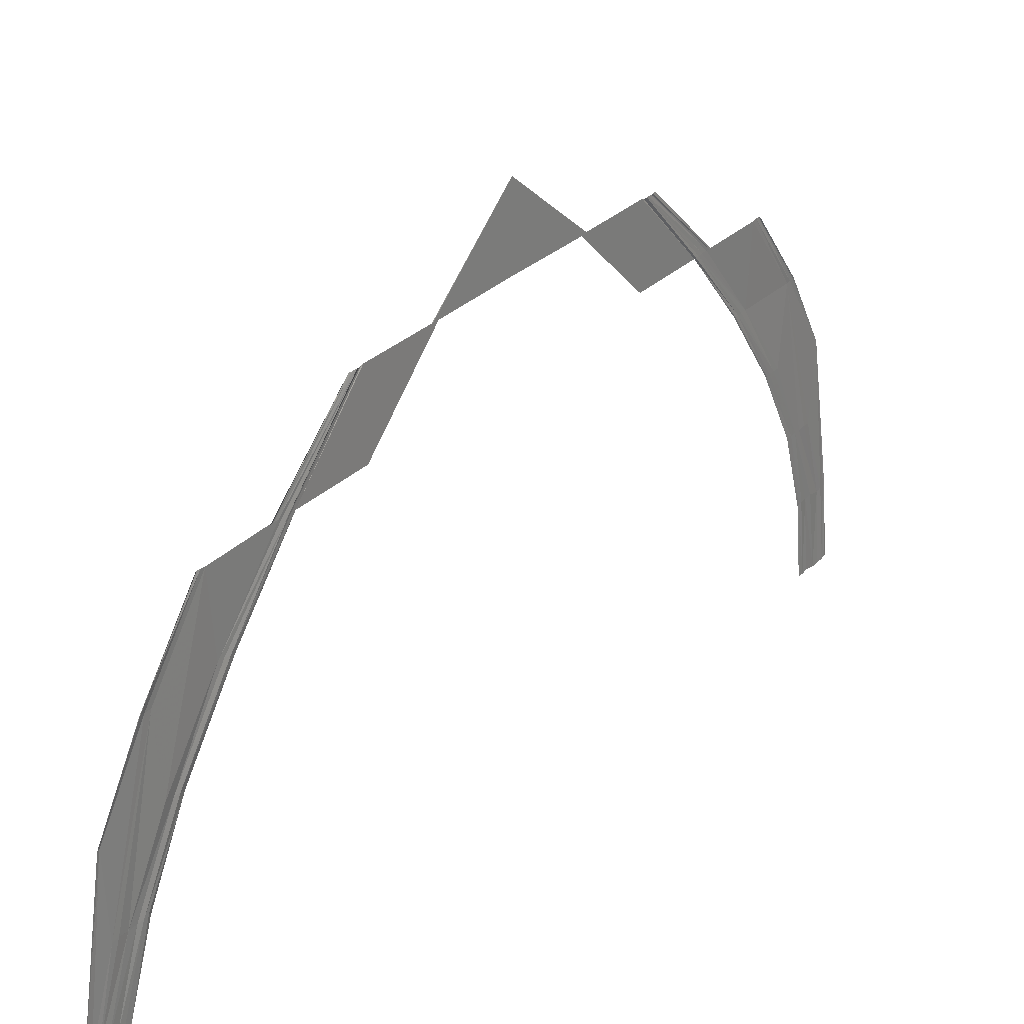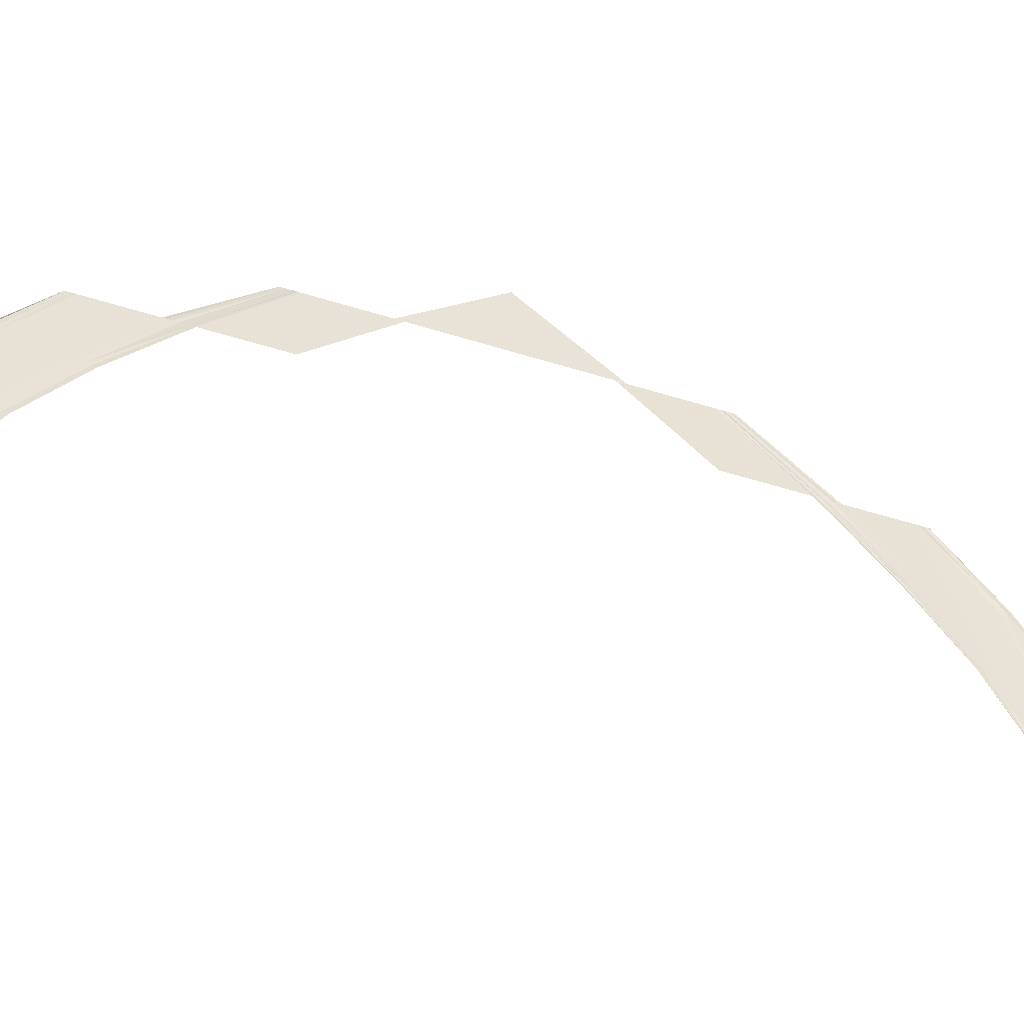
<metadata>
{"format":"obj","ext":"obj","renderer":"f3d","projection":"perspective","resolution":1024,"background":"white","views":[{"elev":28.4,"azim":-145.4,"up":"+Y"},{"elev":-48.1,"azim":-109.7,"up":"+Y"}]}
</metadata>
<code>
o 3739
v 2165 1894 12.69
v 2165 1894 12.69
v 2165 1894 12.69
v 2165 1894 12.69
v 2165 1894 12.69
v 2165 1894 12.69
v 2165 1894 12.69
v 2165 1894 12.69
v 2165 1894 12.68
v 2165 1894 12.69
v 2165 1894 12.68
v 2165 1894 12.68
v 2165 1894 12.68
v 2165 1894 12.68
v 2165 1894 12.68
v 2165 1894 12.68
v 2165 1894 12.68
v 2165 1894 12.68
v 2165 1894 12.68
v 2165 1894 12.68
v 2165 1894 12.68
v 2165 1894 12.68
v 2165 1894 12.69
v 2165 1894 12.69
v 2165 1894 12.69
v 2165 1894 12.69
v 2165 1894 12.69
v 2165 1894 12.69
v 2165 1894 12.69
v 2165 1894 12.69
v 2165 1894 12.68
v 2165 1894 12.69
v 2165 1894 12.68
v 2165 1894 12.68
v 2165 1894 12.68
v 2165 1894 12.68
v 2165 1894 12.68
v 2165 1894 12.68
v 2165 1894 12.68
v 2165 1894 12.68
v 2165 1894 12.68
v 2165 1894 12.68
v 2165 1894 12.68
v 2165 1894 12.68
v 2165 1894 12.68
v 2165 1894 12.69
v 2165 1894 12.68
v 2165 1894 12.69
v 2165 1894 12.68
v 2165 1894 12.69
v 2165 1894 12.68
v 2165 1894 12.69
v 2165 1894 12.68
v 2165 1894 12.68
v 2165 1894 12.68
v 2165 1894 12.68
v 2165 1894 12.68
v 2165 1894 12.68
v 2165 1894 12.68
v 2165 1894 12.68
v 2165 1894 12.68
v 2165 1894 12.68
v 2165 1894 12.68
v 2165 1894 12.68
v 2165 1894 12.68
v 2165 1894 12.68
v 2165 1894 12.68
v 2165 1894 12.69
v 2165 1894 12.68
v 2165 1894 12.69
v 2165 1894 12.69
v 2165 1894 12.68
v 2165 1894 12.69
v 2165 1894 12.68
v 2165 1894 12.69
v 2165 1894 12.68
v 2165 1894 12.68
v 2165 1894 12.68
v 2165 1894 12.68
v 2165 1894 12.68
v 2165 1894 12.68
v 2165 1894 12.68
v 2165 1894 12.68
v 2165 1894 12.68
v 2165 1894 12.68
v 2165 1894 12.68
v 2165 1894 12.68
v 2165 1894 12.68
v 2165 1894 12.68
v 2165 1894 12.68
v 2165 1894 12.68
v 2165 1894 12.68
v 2165 1894 12.68
v 2165 1894 12.68
v 2165 1894 12.68
v 2165 1894 12.68
v 2165 1894 12.68
v 2165 1894 12.68
v 2165 1894 12.68
v 2165 1894 12.68
v 2165 1894 12.67
v 2165 1894 12.68
v 2165 1894 12.68
v 2165 1894 12.67
v 2165 1894 12.68
v 2165 1894 12.67
v 2165 1894 12.68
v 2165 1894 12.68
v 2165 1894 12.68
v 2165 1894 12.67
v 2165 1894 12.67
v 2165 1894 12.68
v 2165 1894 12.68
v 2165 1894 12.68
v 2165 1894 12.68
v 2165 1894 12.68
v 2165 1894 12.68
v 2165 1894 12.68
v 2165 1894 12.68
v 2165 1894 12.68
v 2165 1894 12.68
v 2165 1894 12.68
v 2165 1894 12.68
v 2165 1894 12.67
v 2165 1894 12.68
v 2165 1894 12.67
v 2165 1894 12.68
v 2165 1894 12.68
v 2165 1894 12.67
v 2165 1894 12.68
v 2165 1894 12.67
v 2165 1894 12.68
v 2165 1894 12.68
v 2165 1894 12.67
v 2165 1894 12.68
v 2165 1894 12.68
v 2165 1894 12.67
v 2165 1894 12.68
v 2165 1894 12.67
v 2165 1894 12.68
v 2165 1894 12.67
v 2165 1894 12.68
v 2165 1894 12.68
v 2165 1894 12.67
v 2165 1894 12.68
v 2165 1894 12.67
v 2165 1894 12.67
v 2165 1894 12.67
v 2165 1894 12.67
v 2165 1894 12.67
v 2165 1894 12.66
v 2165 1894 12.67
v 2165 1894 12.67
v 2165 1894 12.67
v 2165 1894 12.66
v 2165 1894 12.66
v 2165 1894 12.67
v 2165 1894 12.68
v 2165 1894 12.67
v 2165 1894 12.68
v 2165 1894 12.68
v 2165 1894 12.67
v 2165 1894 12.68
v 2165 1894 12.67
v 2165 1894 12.68
v 2165 1894 12.67
v 2165 1894 12.68
v 2165 1894 12.67
v 2165 1894 12.67
v 2165 1894 12.67
v 2165 1894 12.67
v 2165 1894 12.67
v 2165 1894 12.67
v 2165 1894 12.66
v 2165 1894 12.67
v 2165 1894 12.66
v 2165 1894 12.67
v 2165 1894 12.67
v 2165 1894 12.66
v 2165 1894 12.67
v 2165 1894 12.67
v 2165 1894 12.66
v 2165 1894 12.67
v 2165 1894 12.67
v 2165 1894 12.66
v 2165 1894 12.67
v 2165 1894 12.66
v 2165 1894 12.67
v 2165 1894 12.66
v 2165 1894 12.66
v 2165 1894 12.66
v 2165 1894 12.66
v 2165 1894 12.65
v 2165 1894 12.66
v 2165 1894 12.66
v 2165 1894 12.67
v 2165 1894 12.66
v 2165 1894 12.66
v 2165 1894 12.66
v 2165 1894 12.67
v 2165 1894 12.66
v 2165 1894 12.66
v 2165 1894 12.66
v 2165 1894 12.66
v 2165 1894 12.66
v 2165 1894 12.66
v 2165 1894 12.65
v 2165 1894 12.66
v 2165 1894 12.65
v 2165 1894 12.66
v 2165 1894 12.66
v 2165 1894 12.66
v 2165 1894 12.65
v 2165 1894 12.66
v 2165 1894 12.65
v 2165 1894 12.66
v 2165 1894 12.66
v 2165 1894 12.65
v 2165 1894 12.66
v 2165 1894 12.65
v 2165 1894 12.66
v 2165 1894 12.65
v 2165 1894 12.66
v 2165 1894 12.66
v 2165 1894 12.66
v 2165 1894 12.65
v 2165 1894 12.66
v 2165 1894 12.64
v 2165 1894 12.66
v 2165 1894 12.65
v 2165 1894 12.64
v 2165 1894 12.65
v 2165 1894 12.64
v 2165 1894 12.66
v 2165 1894 12.65
v 2165 1894 12.66
v 2165 1894 12.66
v 2165 1894 12.66
v 2165 1894 12.65
v 2165 1894 12.66
v 2165 1894 12.65
v 2165 1894 12.66
v 2165 1894 12.66
v 2165 1894 12.65
v 2165 1894 12.66
v 2165 1894 12.65
v 2165 1894 12.66
v 2165 1894 12.66
v 2165 1894 12.66
v 2165 1894 12.65
v 2165 1894 12.65
v 2165 1894 12.66
v 2165 1894 12.64
v 2165 1894 12.63
v 2165 1894 12.64
v 2165 1894 12.64
v 2165 1894 12.64
v 2165 1894 12.63
v 2165 1894 12.62
v 2165 1894 12.63
v 2165 1894 12.62
v 2165 1894 12.62
v 2165 1894 12.63
v 2165 1894 12.62
v 2165 1894 12.61
v 2165 1894 12.62
v 2165 1894 12.61
v 2165 1894 12.62
v 2165 1894 12.61
v 2165 1894 12.62
v 2165 1894 12.6
v 2165 1894 12.6
v 2165 1894 12.61
v 2165 1894 12.6
v 2165 1894 12.6
v 2165 1894 12.59
v 2165 1894 12.6
v 2165 1894 12.6
v 2165 1894 12.59
v 2165 1894 12.6
v 2165 1894 12.59
v 2165 1894 12.6
v 2165 1894 12.59
v 2165 1894 12.6
v 2165 1894 12.6
v 2165 1894 12.59
v 2165 1894 12.6
v 2165 1894 12.59
v 2165 1894 12.6
v 2165 1894 12.6
v 2165 1894 12.59
v 2165 1894 12.6
v 2165 1894 12.59
v 2165 1894 12.6
v 2165 1894 12.6
v 2165 1894 12.59
v 2165 1894 12.6
v 2165 1894 12.6
v 2165 1894 12.59
v 2165 1894 12.6
v 2165 1894 12.59
v 2165 1894 12.6
v 2165 1894 12.59
v 2165 1894 12.6
v 2165 1894 12.6
v 2165 1894 12.59
v 2165 1894 12.6
v 2165 1894 12.59
v 2165 1894 12.6
v 2165 1894 12.6
v 2165 1894 12.59
v 2165 1894 12.6
v 2165 1894 12.59
v 2165 1894 12.6
v 2165 1894 12.59
v 2165 1894 12.6
v 2165 1894 12.59
v 2165 1894 12.58
v 2165 1894 12.59
v 2165 1894 12.58
v 2165 1894 12.59
v 2165 1894 12.58
v 2165 1894 12.59
v 2165 1894 12.59
v 2165 1894 12.59
v 2165 1894 12.58
v 2165 1894 12.59
v 2165 1894 12.58
v 2165 1894 12.59
v 2165 1894 12.59
v 2165 1894 12.58
v 2165 1894 12.59
v 2165 1894 12.58
v 2165 1894 12.59
v 2165 1894 12.58
v 2165 1894 12.59
v 2165 1894 12.59
v 2165 1894 12.59
v 2165 1894 12.58
v 2165 1894 12.59
v 2165 1894 12.58
v 2165 1894 12.59
v 2165 1894 12.59
v 2165 1894 12.58
v 2165 1894 12.59
v 2165 1894 12.58
v 2165 1894 12.57
v 2165 1894 12.58
v 2165 1894 12.57
v 2165 1894 12.58
v 2165 1894 12.57
v 2165 1894 12.58
v 2165 1894 12.58
v 2165 1894 12.57
v 2165 1894 12.58
v 2165 1894 12.57
v 2165 1894 12.58
v 2165 1894 12.58
v 2165 1894 12.57
v 2165 1894 12.58
v 2165 1894 12.57
v 2165 1894 12.58
v 2165 1894 12.58
v 2165 1894 12.58
v 2165 1894 12.57
v 2165 1894 12.57
v 2165 1894 12.58
v 2165 1894 12.58
v 2165 1894 12.57
v 2165 1894 12.58
v 2165 1894 12.58
v 2165 1894 12.57
v 2165 1894 12.58
v 2165 1894 12.57
v 2165 1894 12.58
v 2165 1894 12.57
v 2165 1894 12.58
v 2165 1894 12.58
v 2165 1894 12.57
v 2165 1894 12.58
v 2165 1894 12.57
v 2165 1894 12.58
v 2165 1894 12.58
v 2165 1894 12.57
v 2165 1894 12.58
v 2165 1894 12.57
v 2165 1894 12.58
v 2165 1894 12.58
v 2165 1894 12.57
v 2165 1894 12.58
v 2165 1894 12.57
v 2165 1894 12.56
v 2165 1894 12.57
v 2165 1894 12.56
v 2165 1894 12.57
v 2165 1894 12.56
v 2165 1894 12.57
v 2165 1894 12.57
v 2165 1894 12.56
v 2165 1894 12.57
v 2165 1894 12.56
v 2165 1894 12.57
v 2165 1894 12.57
v 2165 1894 12.57
v 2165 1894 12.57
v 2165 1894 12.57
v 2165 1894 12.57
v 2165 1894 12.57
v 2165 1894 12.57
v 2165 1894 12.57
v 2165 1894 12.57
v 2165 1894 12.57
v 2165 1894 12.57
v 2165 1894 12.56
v 2165 1894 12.57
v 2165 1894 12.57
v 2165 1894 12.56
v 2165 1894 12.57
v 2165 1894 12.56
v 2165 1894 12.57
v 2165 1894 12.56
v 2165 1894 12.57
v 2165 1894 12.57
v 2165 1894 12.56
v 2165 1894 12.57
v 2165 1894 12.57
v 2165 1894 12.57
v 2165 1894 12.57
v 2165 1894 12.57
v 2165 1894 12.57
v 2165 1894 12.57
v 2165 1894 12.57
v 2165 1894 12.57
v 2165 1894 12.57
v 2165 1894 12.57
v 2165 1894 12.56
v 2165 1894 12.56
v 2165 1894 12.56
v 2165 1894 12.56
v 2165 1894 12.56
v 2165 1894 12.56
v 2165 1894 12.56
v 2165 1894 12.56
v 2165 1894 12.56
v 2165 1894 12.56
v 2165 1894 12.56
v 2165 1894 12.56
v 2165 1894 12.57
v 2165 1894 12.56
v 2165 1894 12.57
v 2165 1894 12.56
v 2165 1894 12.57
v 2165 1894 12.57
v 2165 1894 12.57
v 2165 1894 12.56
v 2165 1894 12.56
v 2165 1894 12.57
v 2165 1894 12.56
v 2165 1894 12.56
v 2165 1894 12.56
v 2165 1894 12.56
v 2165 1894 12.56
v 2165 1894 12.56
v 2165 1894 12.56
v 2165 1894 12.56
v 2165 1894 12.56
v 2165 1894 12.56
v 2165 1894 12.56
v 2165 1894 12.56
v 2165 1894 12.56
v 2165 1894 12.56
v 2165 1894 12.57
v 2165 1894 12.57
v 2165 1894 12.56
v 2165 1894 12.57
v 2165 1894 12.56
v 2165 1894 12.57
v 2165 1894 12.57
v 2165 1894 12.56
v 2165 1894 12.57
v 2165 1894 12.56
v 2165 1894 12.56
v 2165 1894 12.56
v 2165 1894 12.56
v 2165 1894 12.56
v 2165 1894 12.56
v 2165 1894 12.56
v 2165 1894 12.56
v 2165 1894 12.56
v 2165 1894 12.56
v 2165 1894 12.56
v 2165 1894 12.56
v 2165 1894 12.56
v 2165 1894 12.56
v 2165 1894 12.56
v 2165 1894 12.56
v 2165 1894 12.56
v 2165 1894 12.56
v 2165 1894 12.56
v 2165 1894 12.56
v 2165 1894 12.56
v 2165 1894 12.56
v 2165 1894 12.56
v 2165 1894 12.56
v 2165 1894 12.56
v 2165 1894 12.56
v 2165 1894 12.56
v 2165 1894 12.56
v 2165 1894 12.56
v 2165 1894 12.56
v 2165 1894 12.56
v 2165 1894 12.56
v 2165 1894 12.56
v 2165 1894 12.56
v 2165 1894 12.56
v 2165 1894 12.56
v 2165 1894 12.56
v 2165 1894 12.56
v 2165 1894 12.56
v 2165 1894 12.56
v 2165 1894 12.56
v 2165 1894 12.56
v 2165 1894 12.56
v 2165 1894 12.56
v 2165 1894 12.56
f 1 2 3
f 2 4 5
f 6 4 5
f 7 6 3
f 7 6 8
f 6 9 10
f 11 9 10
f 12 11 8
f 12 11 13
f 11 14 15
f 16 14 15
f 17 16 13
f 17 16 18
f 19 20 18
f 16 21 22
f 20 21 22
f 23 24 25
f 23 24 26
f 24 27 28
f 24 29 30
f 31 29 30
f 32 31 25
f 32 31 33
f 31 34 35
f 36 34 35
f 37 36 33
f 37 36 38
f 36 39 40
f 41 39 40
f 42 41 38
f 42 41 43
f 41 44 45
f 46 47 48
f 47 49 50
f 51 49 50
f 52 51 48
f 52 51 53
f 51 54 55
f 56 54 55
f 57 56 53
f 57 56 58
f 56 59 60
f 61 59 60
f 62 61 58
f 62 61 63
f 64 65 63
f 61 66 67
f 65 66 67
f 68 69 70
f 68 69 71
f 69 72 73
f 69 74 75
f 76 74 75
f 77 76 70
f 77 76 78
f 76 79 80
f 81 79 80
f 82 81 78
f 82 81 83
f 81 84 85
f 86 84 85
f 87 86 83
f 87 86 88
f 86 89 90
f 91 92 93
f 92 94 95
f 96 94 95
f 97 96 93
f 97 96 98
f 96 99 100
f 101 99 100
f 102 101 98
f 102 101 103
f 101 104 105
f 106 104 105
f 107 106 103
f 107 106 108
f 109 110 108
f 106 111 112
f 110 111 112
f 113 114 115
f 113 114 116
f 114 117 118
f 114 119 120
f 121 119 120
f 122 121 115
f 122 121 123
f 121 124 125
f 126 124 125
f 127 126 123
f 127 126 128
f 126 129 130
f 131 129 130
f 132 131 128
f 132 131 133
f 131 134 135
f 136 137 138
f 137 139 140
f 141 139 140
f 142 141 138
f 142 141 143
f 141 144 145
f 146 144 145
f 147 146 143
f 147 146 148
f 146 149 150
f 151 149 150
f 152 151 148
f 152 151 153
f 154 155 153
f 151 156 157
f 155 156 157
f 158 159 160
f 158 159 161
f 159 162 163
f 159 164 165
f 166 164 165
f 167 166 160
f 167 166 168
f 166 169 170
f 171 169 170
f 172 171 168
f 172 171 173
f 171 174 175
f 176 174 175
f 177 176 173
f 177 176 178
f 176 179 180
f 181 182 183
f 184 185 181
f 184 185 186
f 185 187 188
f 189 187 188
f 190 189 186
f 190 189 191
f 192 193 191
f 189 194 195
f 193 194 195
f 196 197 183
f 196 197 198
f 197 199 200
f 201 199 200
f 197 202 203
f 204 202 203
f 205 204 198
f 205 204 206
f 204 207 208
f 201 209 210
f 211 209 212
f 209 213 214
f 215 213 214
f 216 215 212
f 216 215 217
f 215 218 219
f 209 220 221
f 222 220 221
f 223 222 224
f 223 222 225
f 222 226 227
f 228 226 227
f 229 228 225
f 229 228 230
f 228 231 232
f 231 233 234
f 235 233 234
f 236 235 237
f 236 235 238
f 235 239 240
f 241 239 240
f 242 241 238
f 242 241 243
f 241 244 245
f 246 244 245
f 247 246 243
f 247 246 248
f 249 250 248
f 246 251 252
f 250 251 252
f 253 254 255
f 256 254 257
f 258 259 260
f 259 261 260
f 261 262 263
f 264 265 266
f 266 267 268
f 267 269 270
f 271 272 273
f 274 275 273
f 271 276 277
f 271 276 278
f 278 279 280
f 276 281 282
f 283 281 282
f 284 283 277
f 284 283 285
f 283 286 287
f 288 286 287
f 289 288 285
f 289 288 290
f 288 291 292
f 293 291 292
f 294 293 290
f 294 293 295
f 293 296 297
f 298 299 300
f 299 301 302
f 303 301 302
f 304 303 300
f 304 303 305
f 303 306 307
f 308 306 307
f 309 308 305
f 309 308 310
f 308 311 312
f 313 311 312
f 314 313 310
f 314 313 280
f 313 315 316
f 317 315 316
f 317 318 319
f 318 320 321
f 322 320 321
f 323 322 324
f 323 322 325
f 322 326 327
f 328 326 327
f 329 328 325
f 329 328 330
f 328 331 332
f 331 333 334
f 335 333 334
f 336 335 337
f 336 335 338
f 335 339 340
f 341 339 340
f 342 341 338
f 342 341 343
f 341 344 345
f 346 347 348
f 347 349 350
f 351 349 350
f 352 351 348
f 352 351 353
f 351 354 355
f 356 354 355
f 357 356 353
f 357 356 358
f 356 359 360
f 361 359 360
f 362 361 358
f 362 361 363
f 364 365 363
f 361 366 367
f 365 366 367
f 368 369 370
f 368 369 371
f 369 372 373
f 369 374 375
f 376 374 375
f 377 376 370
f 377 376 378
f 376 379 380
f 381 379 380
f 382 381 378
f 382 381 383
f 381 384 385
f 386 384 385
f 387 386 383
f 387 386 388
f 386 389 390
f 391 392 393
f 392 394 395
f 396 394 395
f 397 396 393
f 397 396 398
f 396 399 400
f 401 399 400
f 402 401 398
f 402 401 403
f 401 404 405
f 406 404 405
f 407 406 403
f 407 406 408
f 409 410 408
f 406 411 412
f 410 411 412
f 413 414 415
f 413 414 416
f 414 417 418
f 414 419 420
f 421 419 420
f 422 421 415
f 422 421 423
f 421 424 425
f 426 424 425
f 427 426 423
f 427 426 428
f 426 429 430
f 431 429 430
f 432 431 428
f 432 431 433
f 431 434 435
f 436 437 438
f 437 439 440
f 441 439 440
f 442 441 438
f 442 441 443
f 441 444 445
f 446 444 445
f 447 446 443
f 447 446 448
f 446 449 450
f 451 449 450
f 452 451 448
f 452 451 453
f 454 455 453
f 451 456 457
f 455 456 457
f 458 459 460
f 458 459 461
f 459 462 463
f 459 464 465
f 466 464 465
f 467 466 460
f 467 466 468
f 466 469 470
f 471 469 470
f 472 471 468
f 472 471 473
f 471 474 475
f 476 474 475
f 477 476 473
f 477 476 478
f 476 479 480
f 481 482 483
f 482 484 485
f 486 484 485
f 487 486 483
f 487 486 488
f 486 489 490
f 491 489 490
f 492 491 488
f 492 491 493
f 491 494 495
f 496 494 495
f 497 496 493
f 497 496 498
f 499 500 498
f 496 501 502
f 500 501 502
f 503 504 505
f 503 504 506
f 504 507 508
f 504 509 510
f 511 509 510
f 512 511 505
f 512 511 513
f 511 514 515
f 516 514 515
f 517 516 513
f 517 516 518
f 516 519 520
f 521 519 520
f 522 521 518
f 522 521 523
f 521 524 525

</code>
